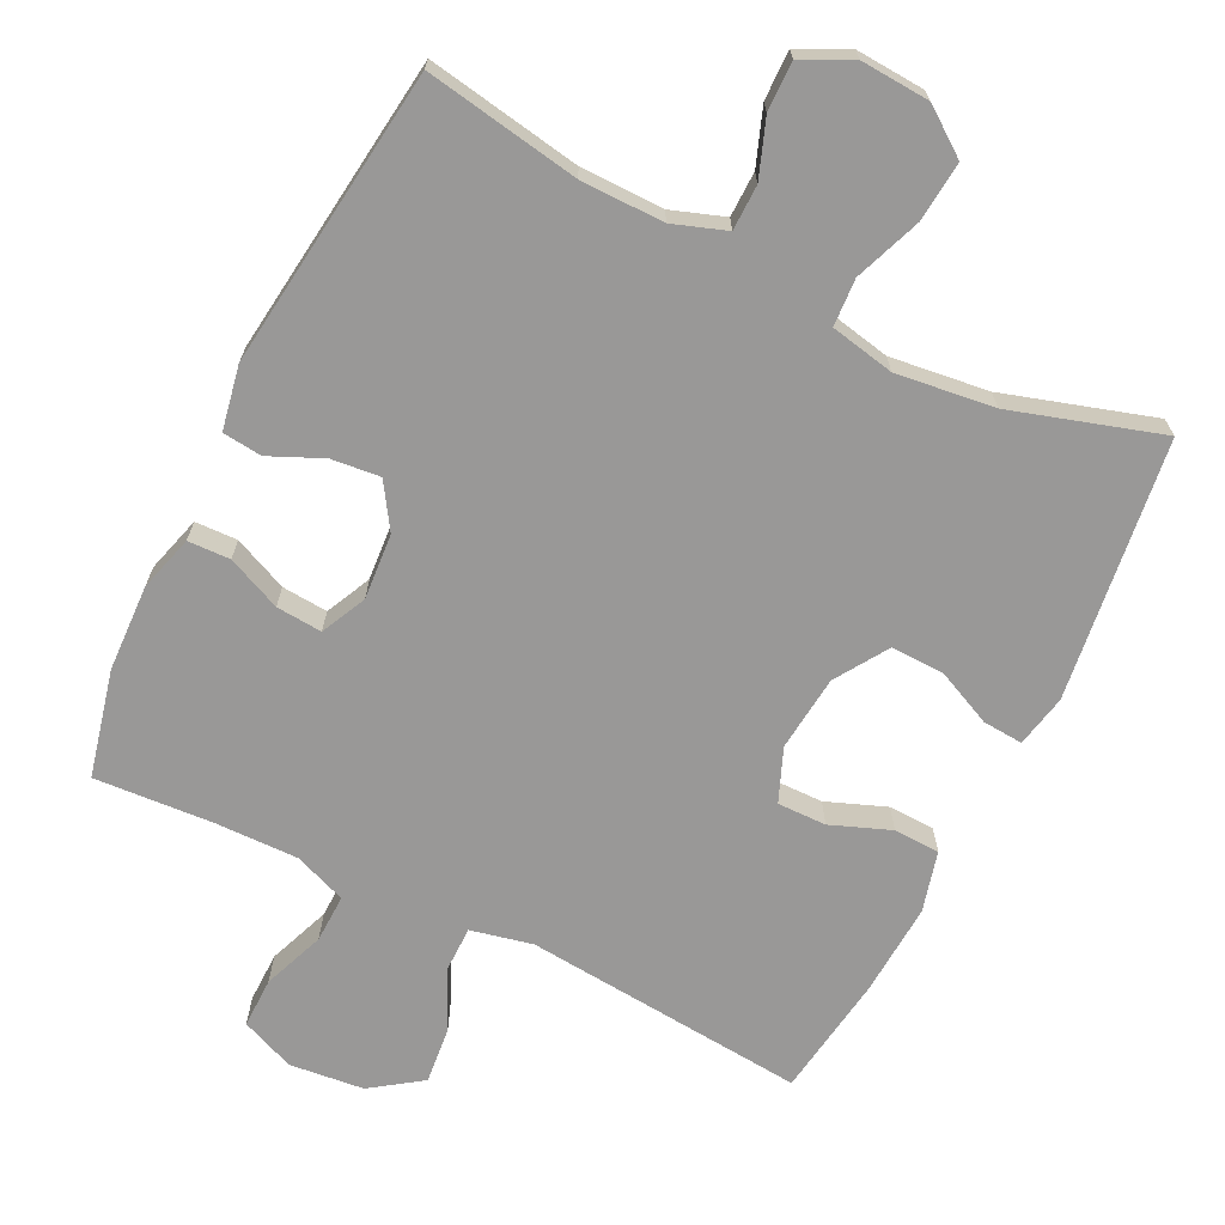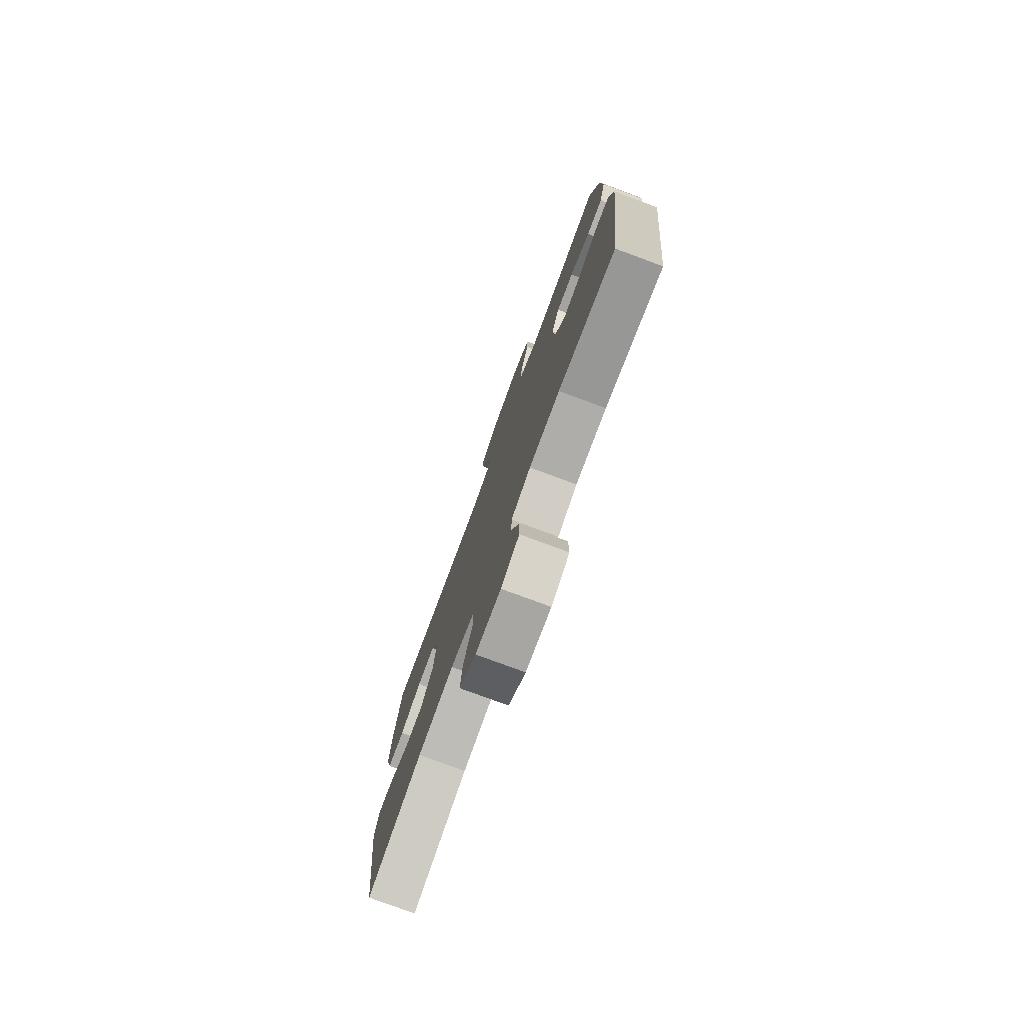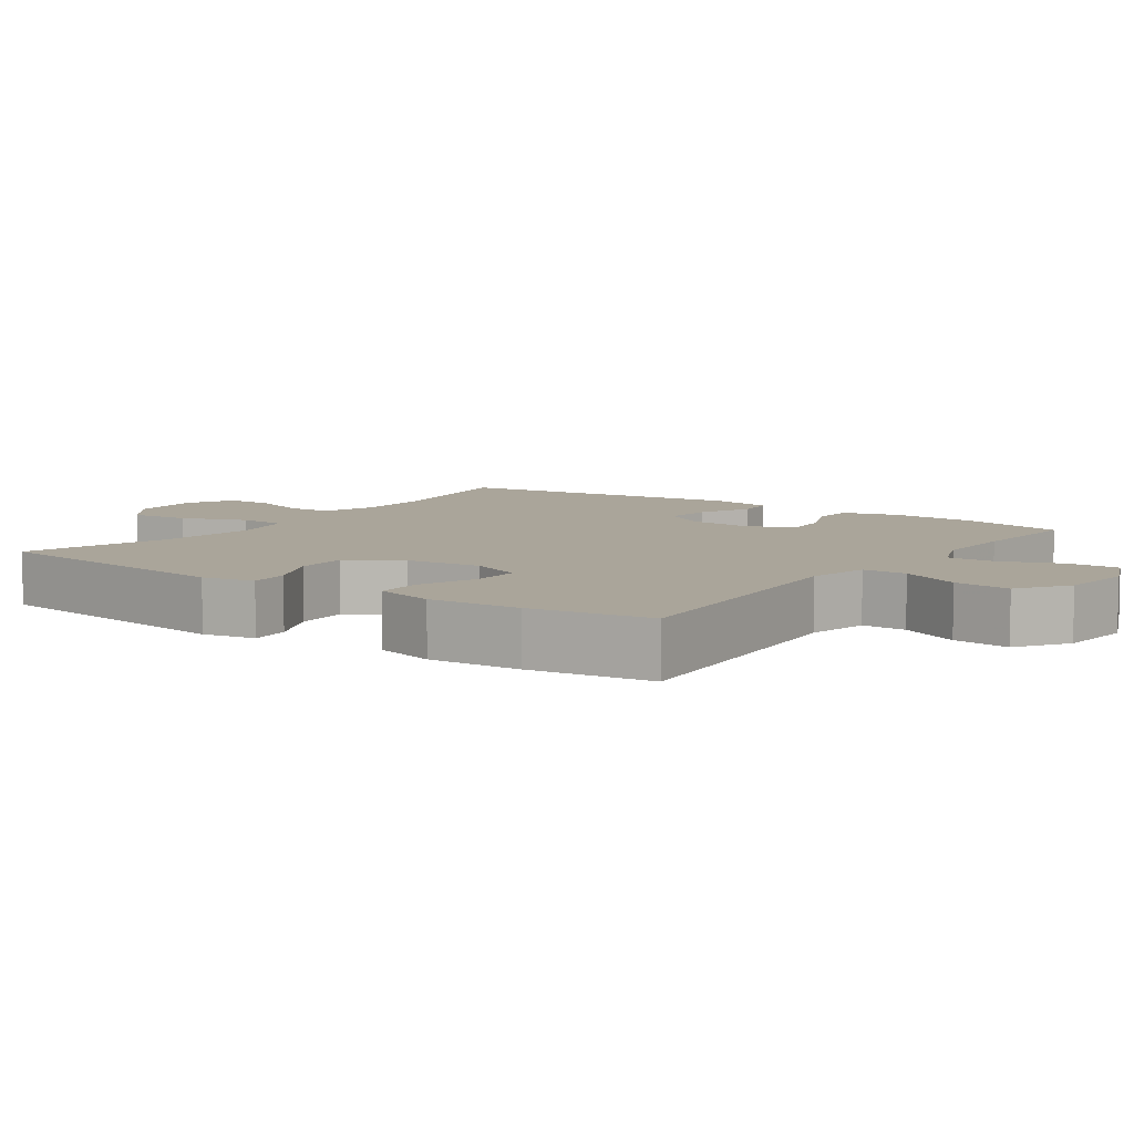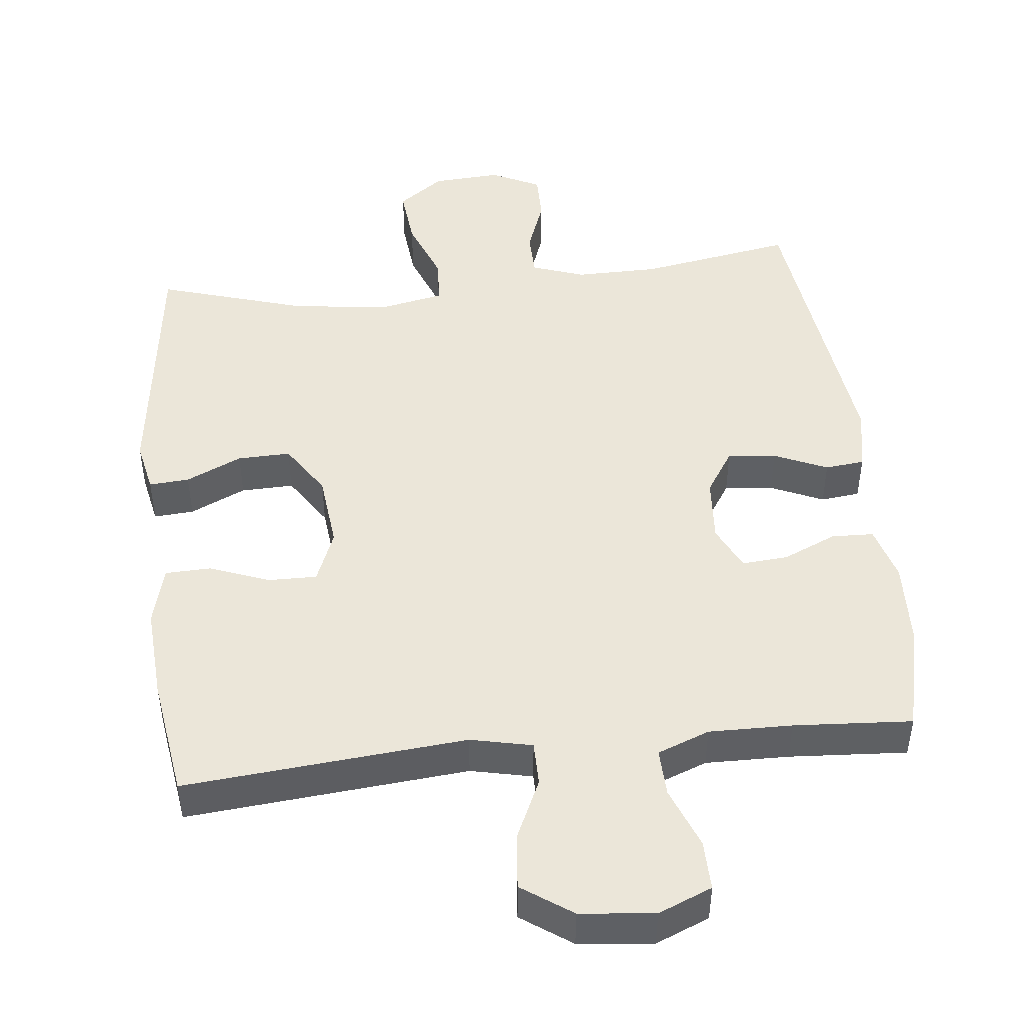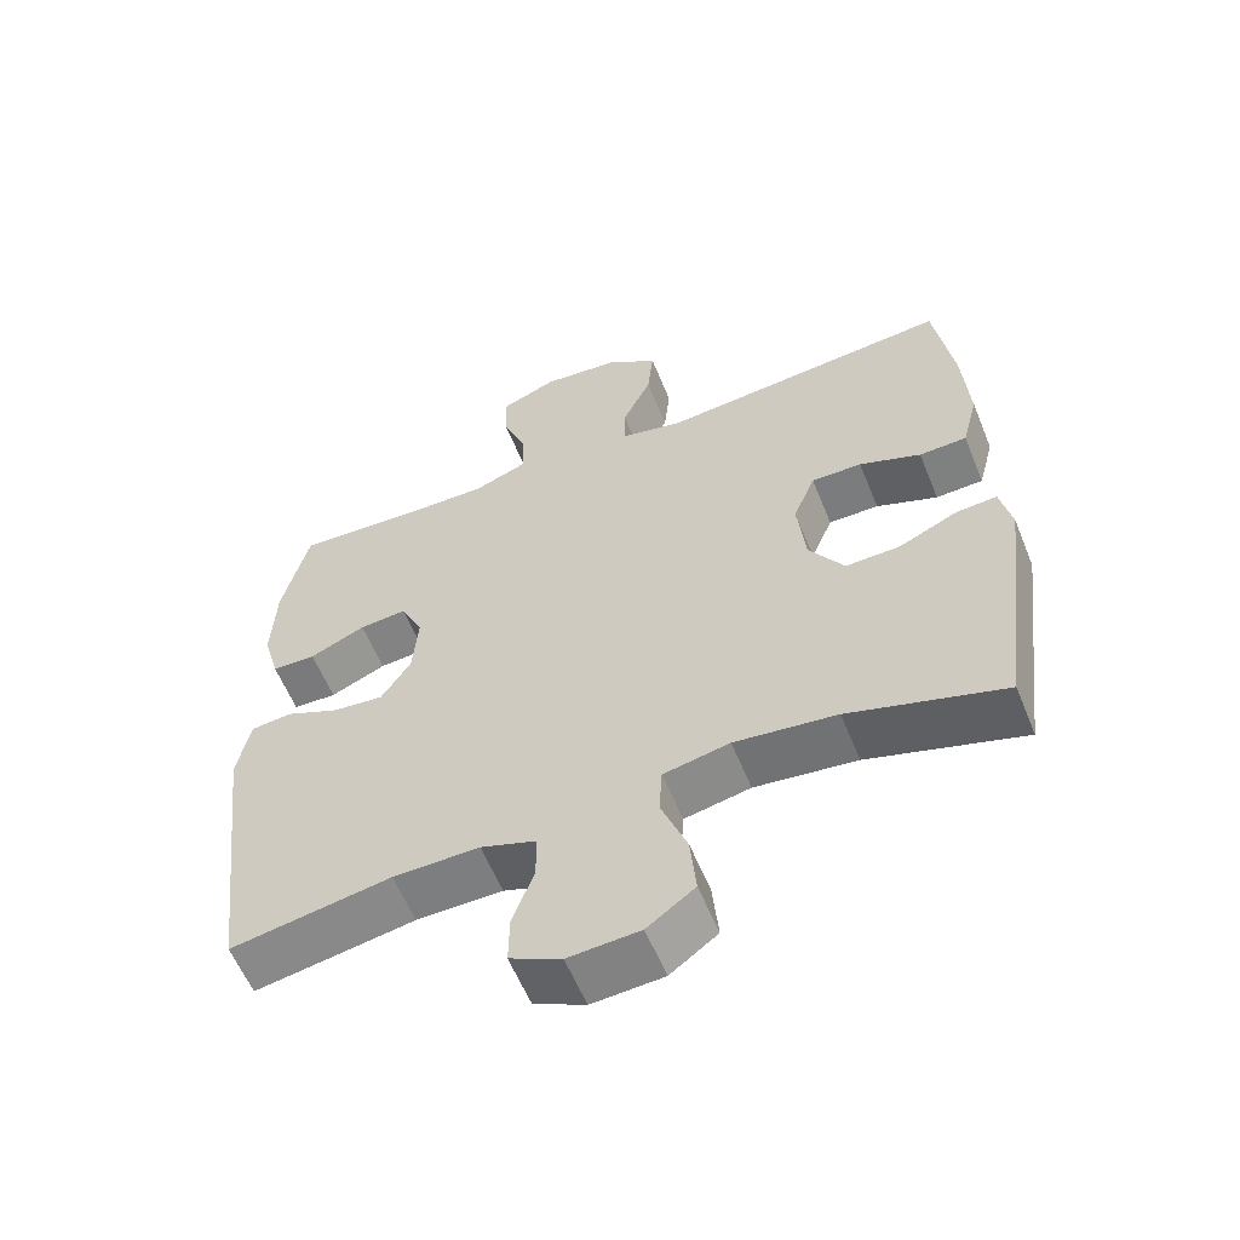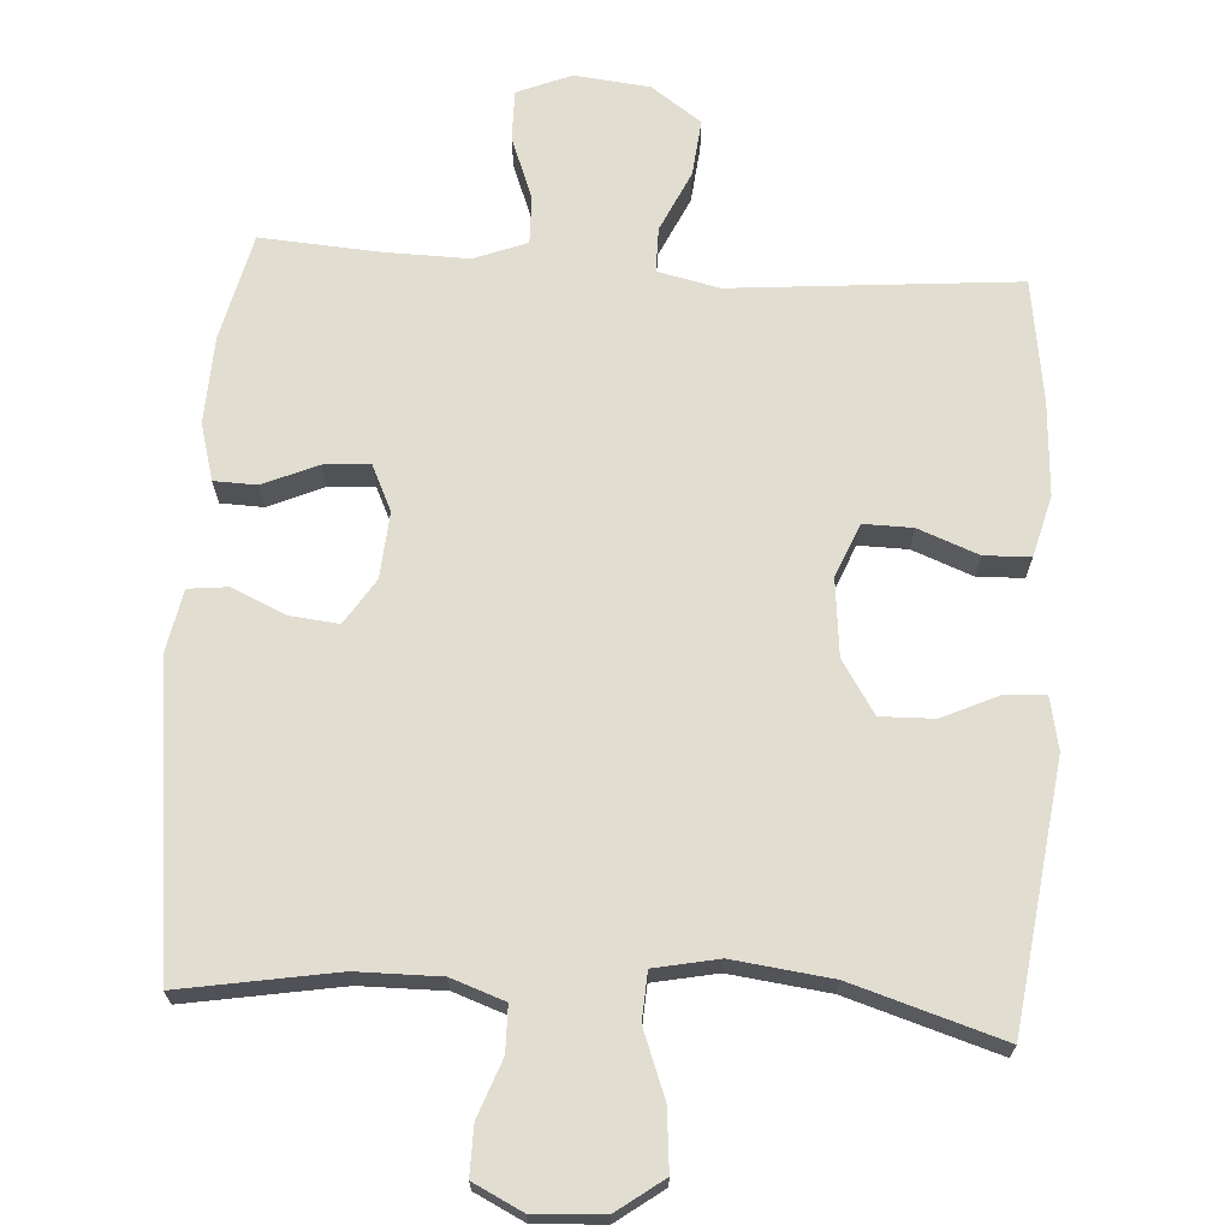
<metadata>
{"format":"obj","ext":"obj","renderer":"f3d","projection":"perspective","resolution":1024,"background":"white","views":[{"elev":-68.7,"azim":153.7,"up":"+Y"},{"elev":-77.7,"azim":69.7,"up":"+Z"},{"elev":7.6,"azim":-54.7,"up":"+Y"},{"elev":46.9,"azim":-6.3,"up":"+Y"},{"elev":-59.1,"azim":-157.9,"up":"+Z"},{"elev":68.8,"azim":-176.3,"up":"+Y"}]}
</metadata>
<code>
v -0.5 0.07 -0.5
v -0.547 0.07 -0.137
v -0.532 0.07 -0.064
v -0.476 0.07 -0.068
v -0.398 0.07 -0.104
v -0.324 0.07 -0.106
v -0.277 0.07 -0.033
v -0.266 0.07 0.073
v -0.296 0.07 0.147
v -0.364 0.07 0.146
v -0.447 0.07 0.114
v -0.511 0.07 0.116
v -0.533 0.07 0.2
v -0.525 0.07 0.329
v -0.5 0.07 0.5
v -0.106 0.07 0.465
v -0.02 0.07 0.484
v -0.02 0.07 0.546
v -0.059 0.07 0.63
v -0.067 0.07 0.709
v 0.003 0.07 0.758
v 0.107 0.07 0.769
v 0.182 0.07 0.738
v 0.181 0.07 0.668
v 0.148 0.07 0.582
v 0.146 0.07 0.515
v 0.219 0.07 0.487
v 0.335 0.07 0.489
v 0.5 0.07 0.5
v 0.535 0.07 0.352
v 0.54 0.07 0.231
v 0.518 0.07 0.153
v 0.459 0.07 0.151
v 0.384 0.07 0.184
v 0.32 0.07 0.189
v 0.29 0.07 0.126
v 0.297 0.07 0.034
v 0.337 0.07 -0.028
v 0.405 0.07 -0.021
v 0.479 0.07 0.012
v 0.534 0.07 0.006
v 0.551 0.07 -0.083
v 0.5 0.07 -0.5
v 0.285 0.07 -0.463
v 0.169 0.07 -0.462
v 0.095 0.07 -0.488
v 0.094 0.07 -0.551
v 0.123 0.07 -0.63
v 0.124 0.07 -0.698
v 0.055 0.07 -0.732
v -0.041 0.07 -0.726
v -0.105 0.07 -0.679
v -0.097 0.07 -0.595
v -0.062 0.07 -0.503
v -0.066 0.07 -0.437
v -0.155 0.07 -0.419
v -0.292 0.07 -0.436
v -0.5 0 -0.5
v -0.547 0 -0.137
v -0.532 0 -0.064
v -0.476 0 -0.068
v -0.398 0 -0.104
v -0.324 0 -0.106
v -0.277 0 -0.033
v -0.266 0 0.073
v -0.296 0 0.147
v -0.364 0 0.146
v -0.447 0 0.114
v -0.511 0 0.116
v -0.533 0 0.2
v -0.525 0 0.329
v -0.5 0 0.5
v -0.106 0 0.465
v -0.02 0 0.484
v -0.02 0 0.546
v -0.059 0 0.63
v -0.067 0 0.709
v 0.003 0 0.758
v 0.107 0 0.769
v 0.182 0 0.738
v 0.181 0 0.668
v 0.148 0 0.582
v 0.146 0 0.515
v 0.219 0 0.487
v 0.335 0 0.489
v 0.5 0 0.5
v 0.535 0 0.352
v 0.54 0 0.231
v 0.518 0 0.153
v 0.459 0 0.151
v 0.384 0 0.184
v 0.32 0 0.189
v 0.29 0 0.126
v 0.297 0 0.034
v 0.337 0 -0.028
v 0.405 0 -0.021
v 0.479 0 0.012
v 0.534 0 0.006
v 0.551 0 -0.083
v 0.5 0 -0.5
v 0.285 0 -0.463
v 0.169 0 -0.462
v 0.095 0 -0.488
v 0.094 0 -0.551
v 0.123 0 -0.63
v 0.124 0 -0.698
v 0.055 0 -0.732
v -0.041 0 -0.726
v -0.105 0 -0.679
v -0.097 0 -0.595
v -0.062 0 -0.503
v -0.066 0 -0.437
v -0.155 0 -0.419
v -0.292 0 -0.436
f 51 52 53 54
f 51 54 55
f 50 51 55
f 47 48 49 50
f 46 47 50 55
f 45 46 55
f 44 45 55 56
f 42 43 44
f 39 40 41 42
f 38 39 42 44
f 37 38 44 56
f 31 32 33 34
f 31 34 35
f 28 29 30 31
f 27 28 31 35
f 26 27 35 36
f 22 23 24 25
f 22 25 26
f 21 22 26
f 18 19 20 21
f 17 18 21 26
f 16 17 26 36
f 10 11 12 13
f 9 10 13 14
f 2 3 4 5
f 57 1 2 5
f 57 5 6
f 56 57 6 7
f 37 56 7 8
f 36 37 8 9
f 15 16 36
f 9 14 15 36
f 111 110 109 108
f 112 111 108
f 112 108 107
f 107 106 105 104
f 112 107 104 103
f 112 103 102
f 113 112 102 101
f 101 100 99
f 99 98 97 96
f 101 99 96 95
f 113 101 95 94
f 91 90 89 88
f 92 91 88
f 88 87 86 85
f 92 88 85 84
f 93 92 84 83
f 82 81 80 79
f 83 82 79
f 83 79 78
f 78 77 76 75
f 83 78 75 74
f 93 83 74 73
f 70 69 68 67
f 71 70 67 66
f 62 61 60 59
f 62 59 58 114
f 63 62 114
f 64 63 114 113
f 65 64 113 94
f 66 65 94 93
f 93 73 72
f 93 72 71 66
f 1 58 59 2
f 2 59 60 3
f 3 60 61 4
f 4 61 62 5
f 5 62 63 6
f 6 63 64 7
f 7 64 65 8
f 8 65 66 9
f 9 66 67 10
f 10 67 68 11
f 11 68 69 12
f 12 69 70 13
f 13 70 71 14
f 14 71 72 15
f 15 72 73 16
f 16 73 74 17
f 17 74 75 18
f 18 75 76 19
f 19 76 77 20
f 20 77 78 21
f 21 78 79 22
f 22 79 80 23
f 23 80 81 24
f 24 81 82 25
f 25 82 83 26
f 26 83 84 27
f 27 84 85 28
f 28 85 86 29
f 29 86 87 30
f 30 87 88 31
f 31 88 89 32
f 32 89 90 33
f 33 90 91 34
f 34 91 92 35
f 35 92 93 36
f 36 93 94 37
f 37 94 95 38
f 38 95 96 39
f 39 96 97 40
f 40 97 98 41
f 41 98 99 42
f 42 99 100 43
f 43 100 101 44
f 44 101 102 45
f 45 102 103 46
f 46 103 104 47
f 47 104 105 48
f 48 105 106 49
f 49 106 107 50
f 50 107 108 51
f 51 108 109 52
f 52 109 110 53
f 53 110 111 54
f 54 111 112 55
f 55 112 113 56
f 56 113 114 57
f 57 114 58 1

</code>
